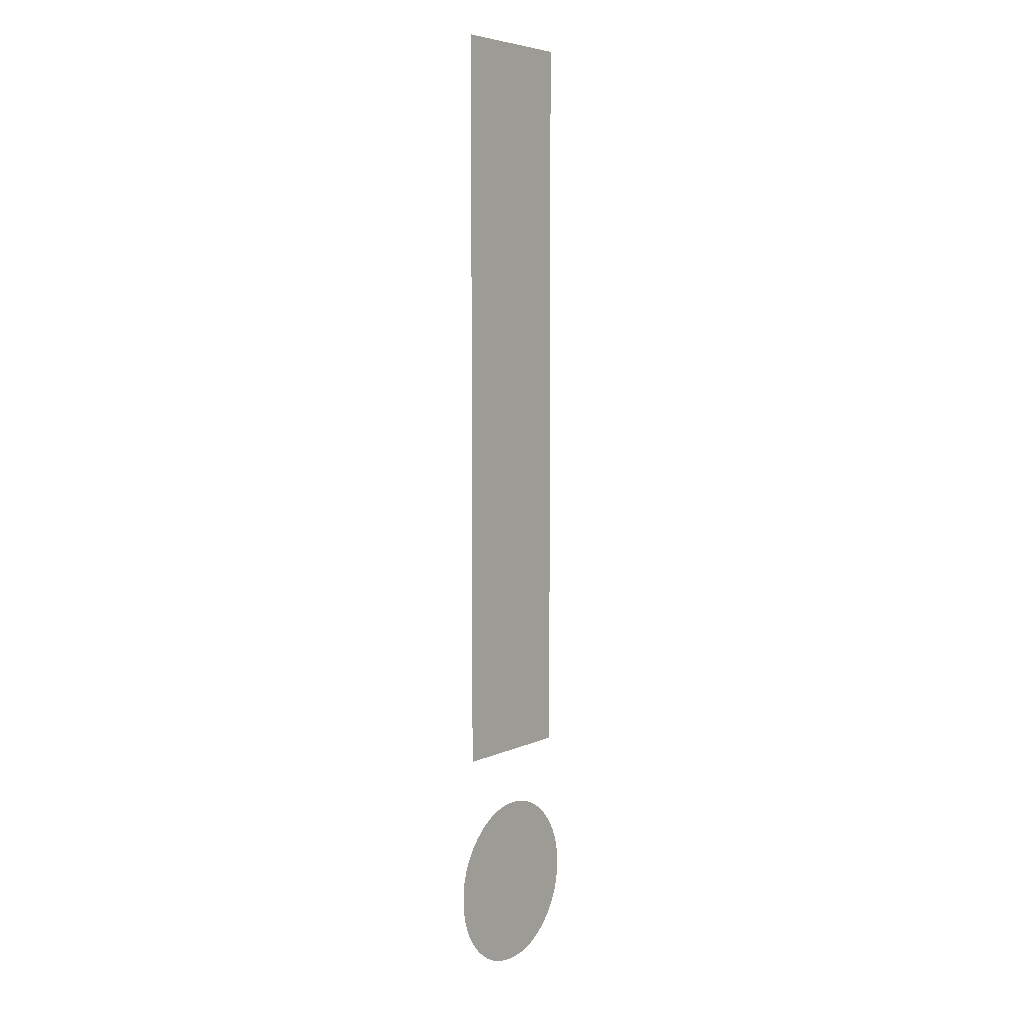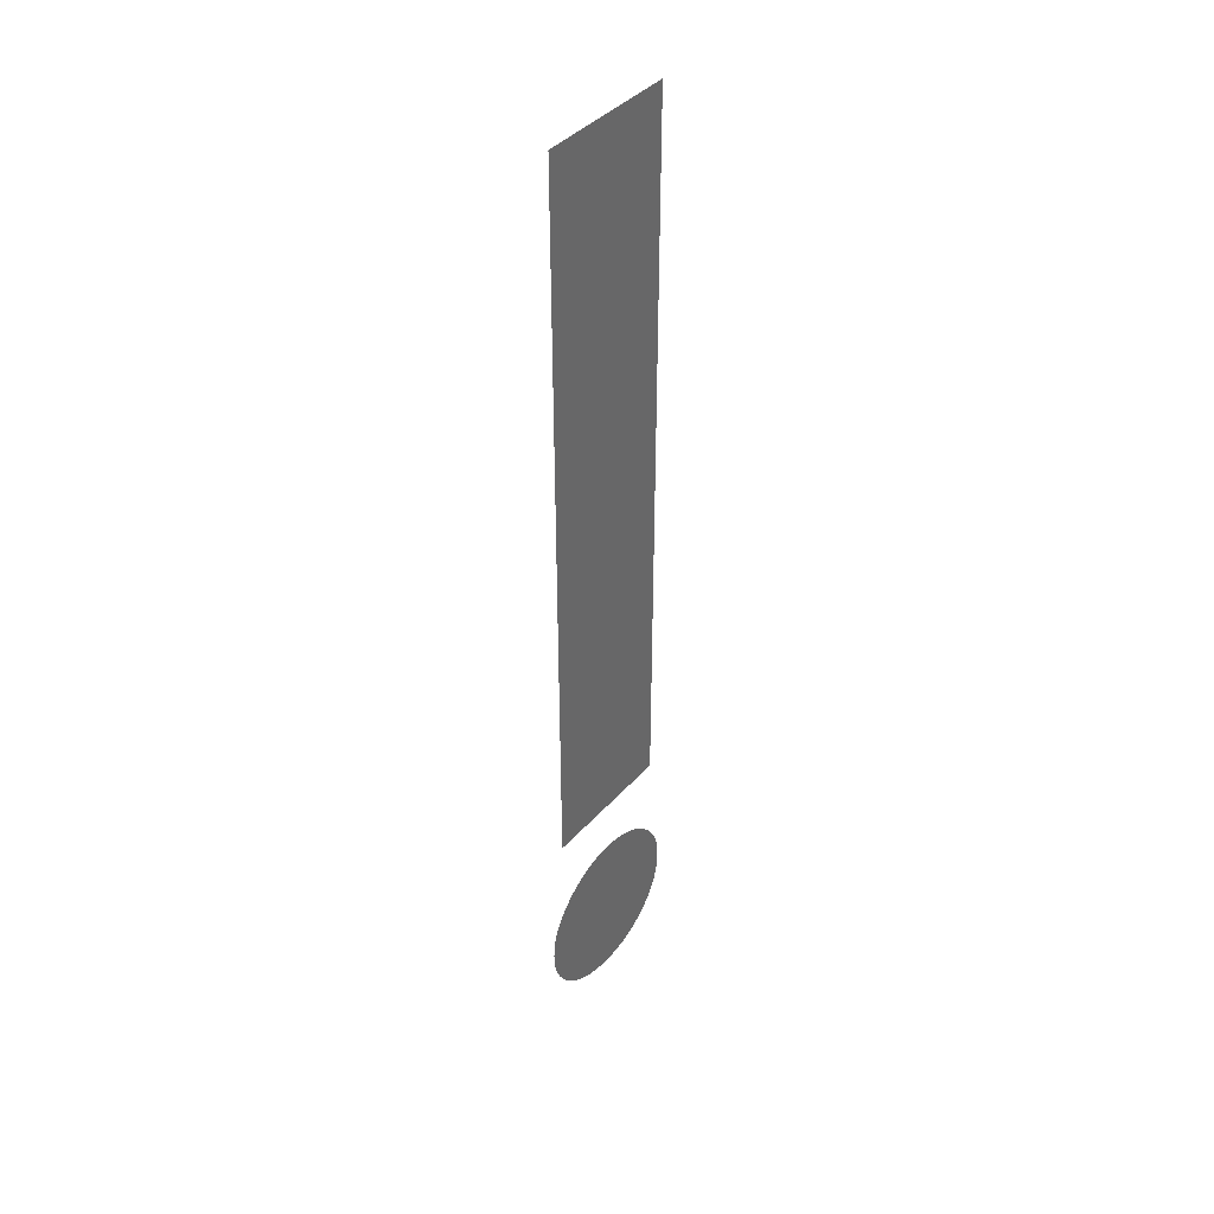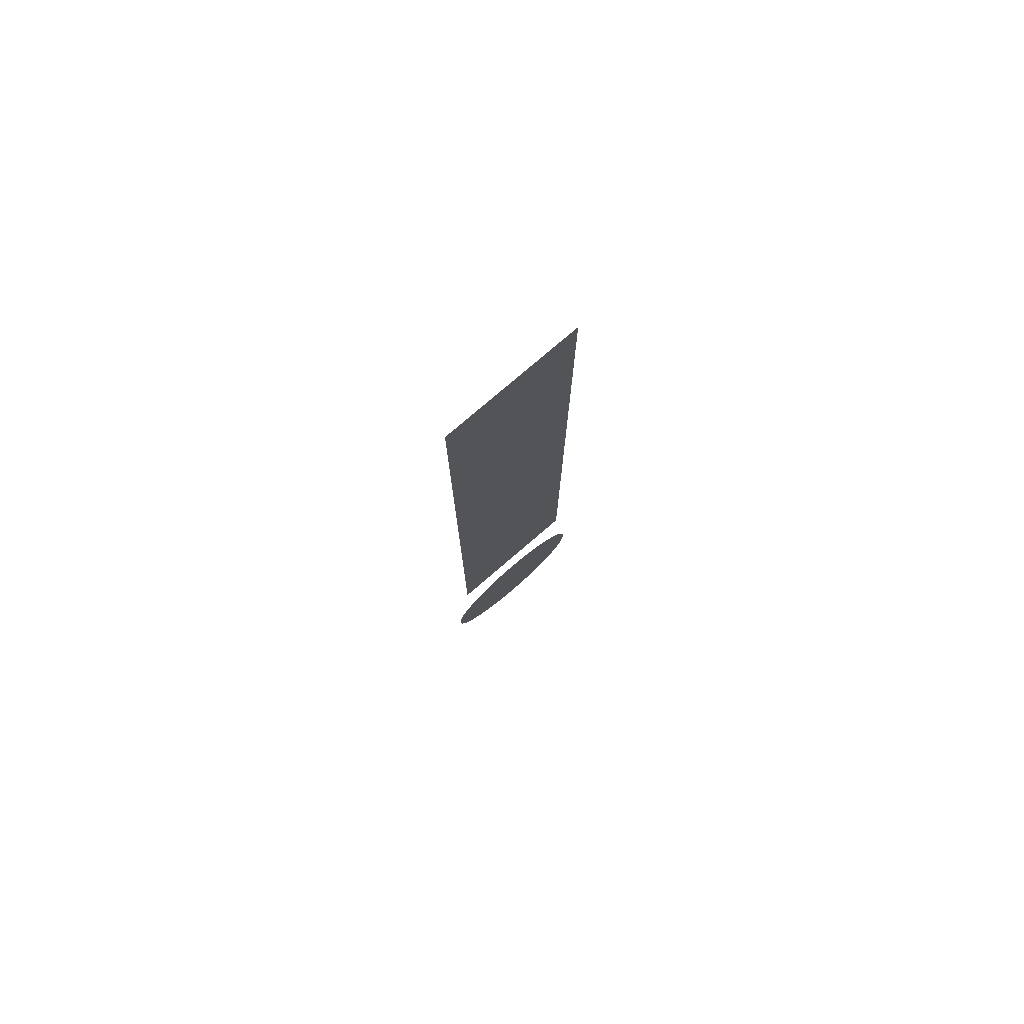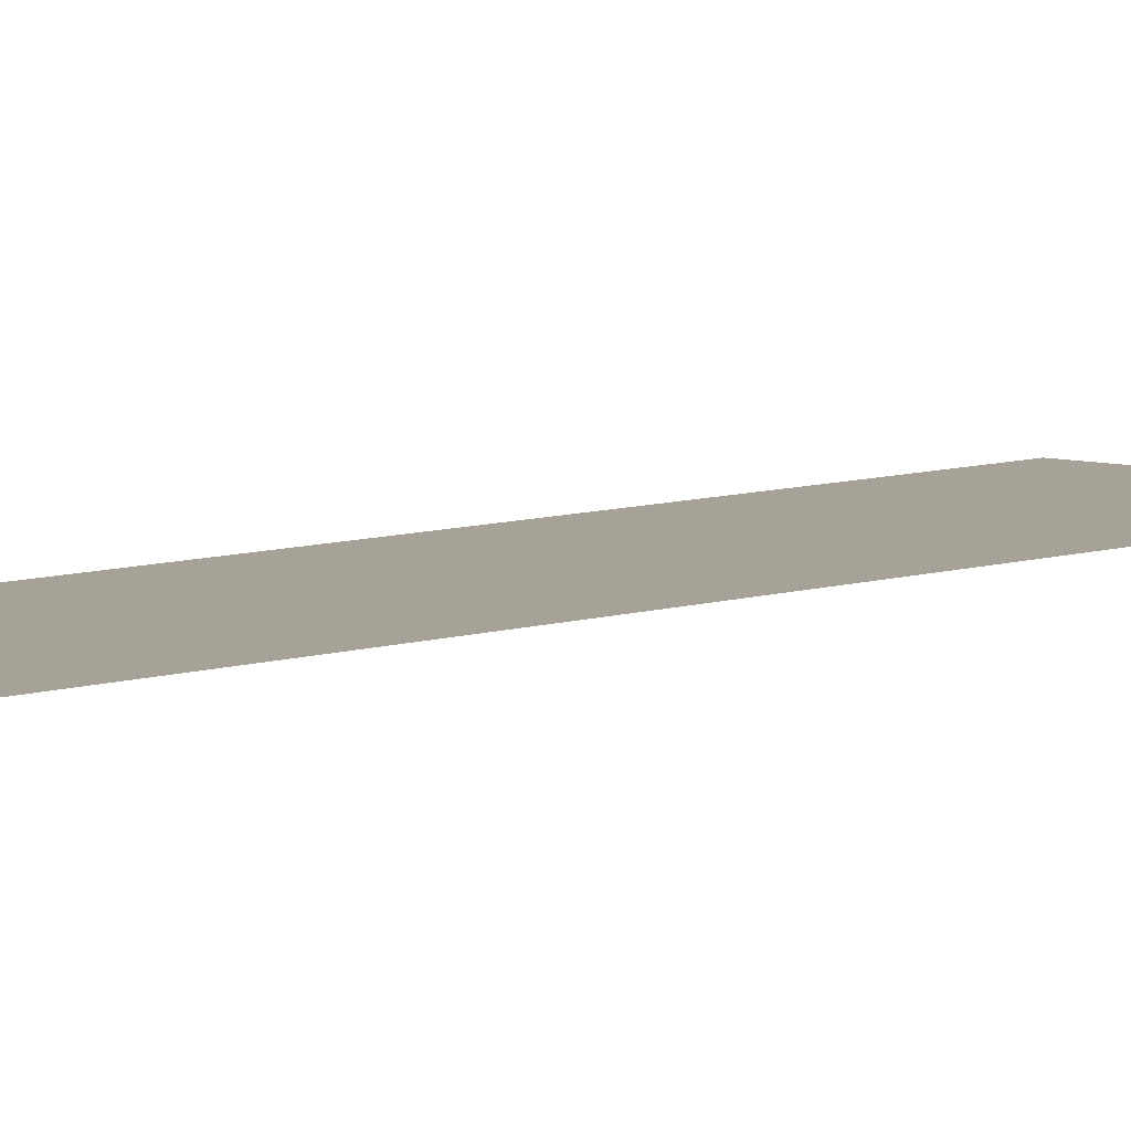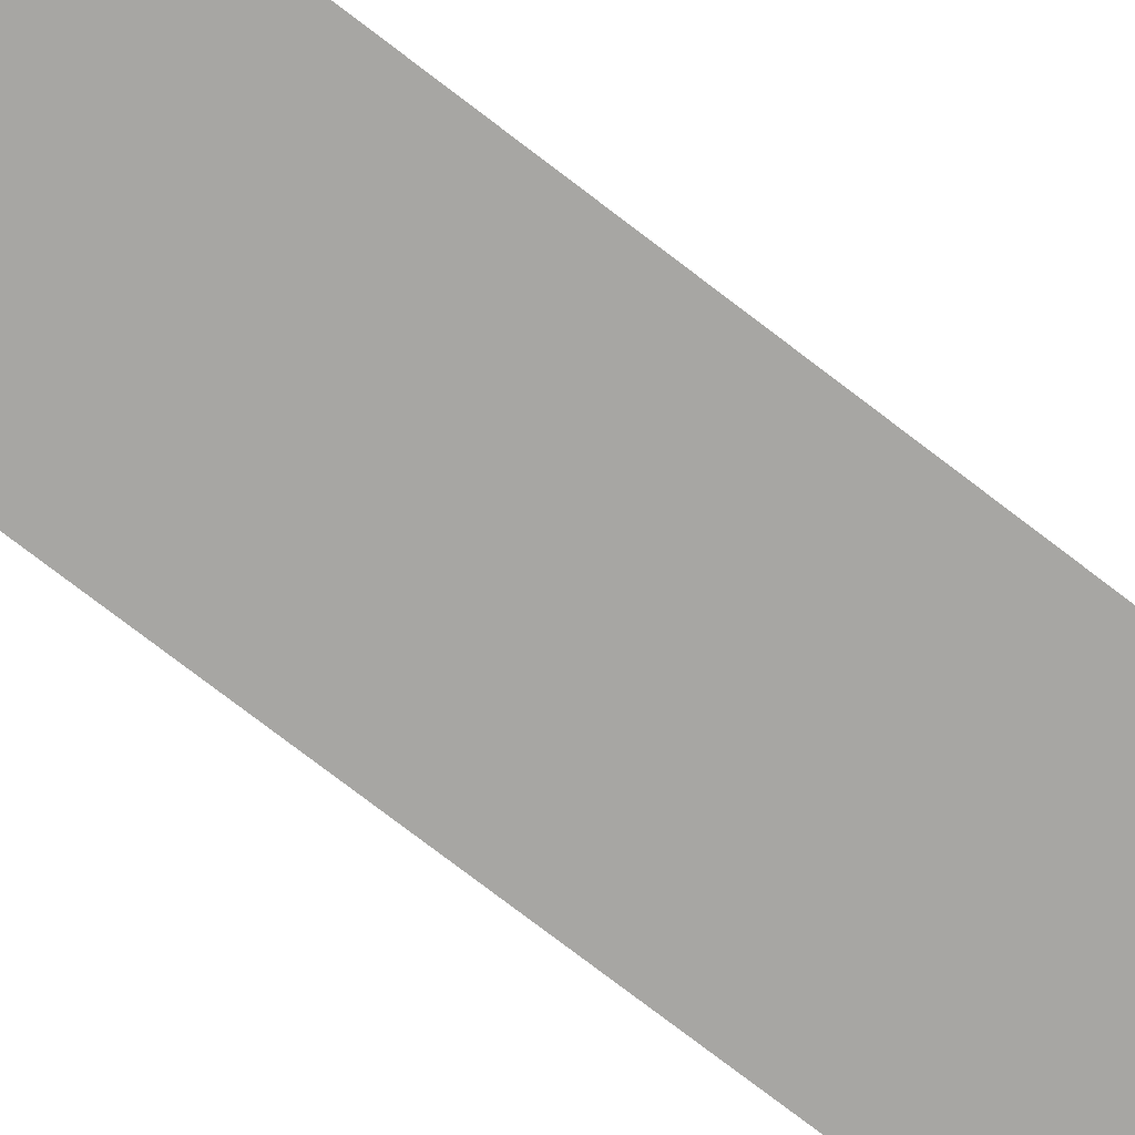
<metadata>
{"format":"obj","ext":"obj","renderer":"f3d","projection":"perspective","resolution":1024,"background":"white","views":[{"elev":5.7,"azim":-54.0,"up":"+Y"},{"elev":40.9,"azim":127.5,"up":"+Y"},{"elev":77.7,"azim":139.3,"up":"+Y"},{"elev":6.5,"azim":-138.1,"up":"+Z"},{"elev":-74.1,"azim":-127.7,"up":"+Z"}]}
</metadata>
<code>
o Text
v 0.0824 0.1249 0
v 0.0824 0.5604 0
v 0.1644 0.5604 0
v 0.1644 0.1249 0
v 0.07296 0.04065 0
v 0.07306 0.044 0
v 0.07337 0.04728 0
v 0.07389 0.05048 0
v 0.07461 0.0536 0
v 0.07554 0.05665 0
v 0.07668 0.05962 0
v 0.07802 0.06252 0
v 0.07957 0.06534 0
v 0.08133 0.06808 0
v 0.08329 0.07075 0
v 0.08546 0.07334 0
v 0.08784 0.07586 0
v 0.09036 0.07824 0
v 0.09296 0.08041 0
v 0.09564 0.08237 0
v 0.09841 0.08413 0
v 0.1013 0.08568 0
v 0.1042 0.08702 0
v 0.1072 0.08816 0
v 0.1103 0.08909 0
v 0.1134 0.08981 0
v 0.1167 0.09033 0
v 0.12 0.09064 0
v 0.1234 0.09074 0
v 0.1268 0.09064 0
v 0.1301 0.09033 0
v 0.1334 0.08981 0
v 0.1366 0.08909 0
v 0.1396 0.08816 0
v 0.1426 0.08702 0
v 0.1456 0.08568 0
v 0.1484 0.08413 0
v 0.1512 0.08237 0
v 0.1539 0.08041 0
v 0.1565 0.07824 0
v 0.159 0.07586 0
v 0.1614 0.07334 0
v 0.1635 0.07074 0
v 0.1655 0.06806 0
v 0.1673 0.0653 0
v 0.1688 0.06245 0
v 0.1701 0.05953 0
v 0.1713 0.05652 0
v 0.1722 0.05344 0
v 0.1729 0.05027 0
v 0.1735 0.04703 0
v 0.1738 0.0437 0
v 0.1739 0.04029 0
v 0.1738 0.03682 0
v 0.1735 0.03344 0
v 0.1729 0.03015 0
v 0.1722 0.02694 0
v 0.1713 0.02382 0
v 0.1701 0.02078 0
v 0.1688 0.01783 0
v 0.1673 0.01496 0
v 0.1655 0.01218 0
v 0.1635 0.009488 0
v 0.1614 0.006879 0
v 0.159 0.004356 0
v 0.1565 0.002037 0
v 0.154 -8.1e-05 -0
v 0.1513 -0.001996 -0
v 0.1486 -0.00371 -0
v 0.1457 -0.005223 -0
v 0.1428 -0.006534 -0
v 0.1398 -0.007643 -0
v 0.1367 -0.00855 -0
v 0.1335 -0.009256 -0
v 0.1302 -0.00976 -0
v 0.1269 -0.01006 -0
v 0.1234 -0.01016 -0
v 0.1199 -0.01006 -0
v 0.1165 -0.00976 -0
v 0.1131 -0.009256 -0
v 0.1099 -0.00855 -0
v 0.1068 -0.007643 -0
v 0.1037 -0.006534 -0
v 0.1008 -0.005223 -0
v 0.09792 -0.00371 -0
v 0.09517 -0.001996 -0
v 0.09251 -8.1e-05 -0
v 0.08994 0.002037 0
v 0.08748 0.004356 0
v 0.08516 0.006826 0
v 0.08304 0.009397 0
v 0.08113 0.01207 0
v 0.07941 0.01484 0
v 0.0779 0.01772 0
v 0.07659 0.02069 0
v 0.07548 0.02377 0
v 0.07457 0.02694 0
v 0.07387 0.03022 0
v 0.07336 0.03359 0
v 0.07306 0.03707 0
f 28 30 29
f 28 31 30
f 27 31 28
f 27 32 31
f 26 32 27
f 26 33 32
f 25 33 26
f 25 34 33
f 24 34 25
f 24 35 34
f 23 35 24
f 23 36 35
f 22 36 23
f 22 37 36
f 21 37 22
f 21 38 37
f 20 38 21
f 20 39 38
f 19 39 20
f 19 40 39
f 18 40 19
f 18 41 40
f 17 41 18
f 16 41 17
f 16 42 41
f 15 42 16
f 15 43 42
f 14 43 15
f 14 44 43
f 13 44 14
f 13 45 44
f 12 45 13
f 12 46 45
f 11 46 12
f 11 47 46
f 10 47 11
f 10 48 47
f 9 48 10
f 9 49 48
f 8 49 9
f 8 50 49
f 7 50 8
f 7 51 50
f 6 51 7
f 6 52 51
f 5 52 6
f 5 53 52
f 100 53 5
f 100 54 53
f 99 54 100
f 99 55 54
f 98 55 99
f 98 56 55
f 97 56 98
f 97 57 56
f 96 57 97
f 96 58 57
f 96 59 58
f 95 59 96
f 95 60 59
f 94 60 95
f 94 61 60
f 93 61 94
f 93 62 61
f 92 62 93
f 92 63 62
f 91 63 92
f 91 64 63
f 90 64 91
f 90 65 64
f 89 65 90
f 88 65 89
f 88 66 65
f 87 66 88
f 87 67 66
f 86 67 87
f 86 68 67
f 85 68 86
f 85 69 68
f 84 69 85
f 84 70 69
f 83 70 84
f 83 71 70
f 82 71 83
f 82 72 71
f 81 72 82
f 81 73 72
f 80 73 81
f 80 74 73
f 79 74 80
f 79 75 74
f 78 75 79
f 78 76 75
f 77 76 78
f 1 3 2
f 1 4 3

</code>
